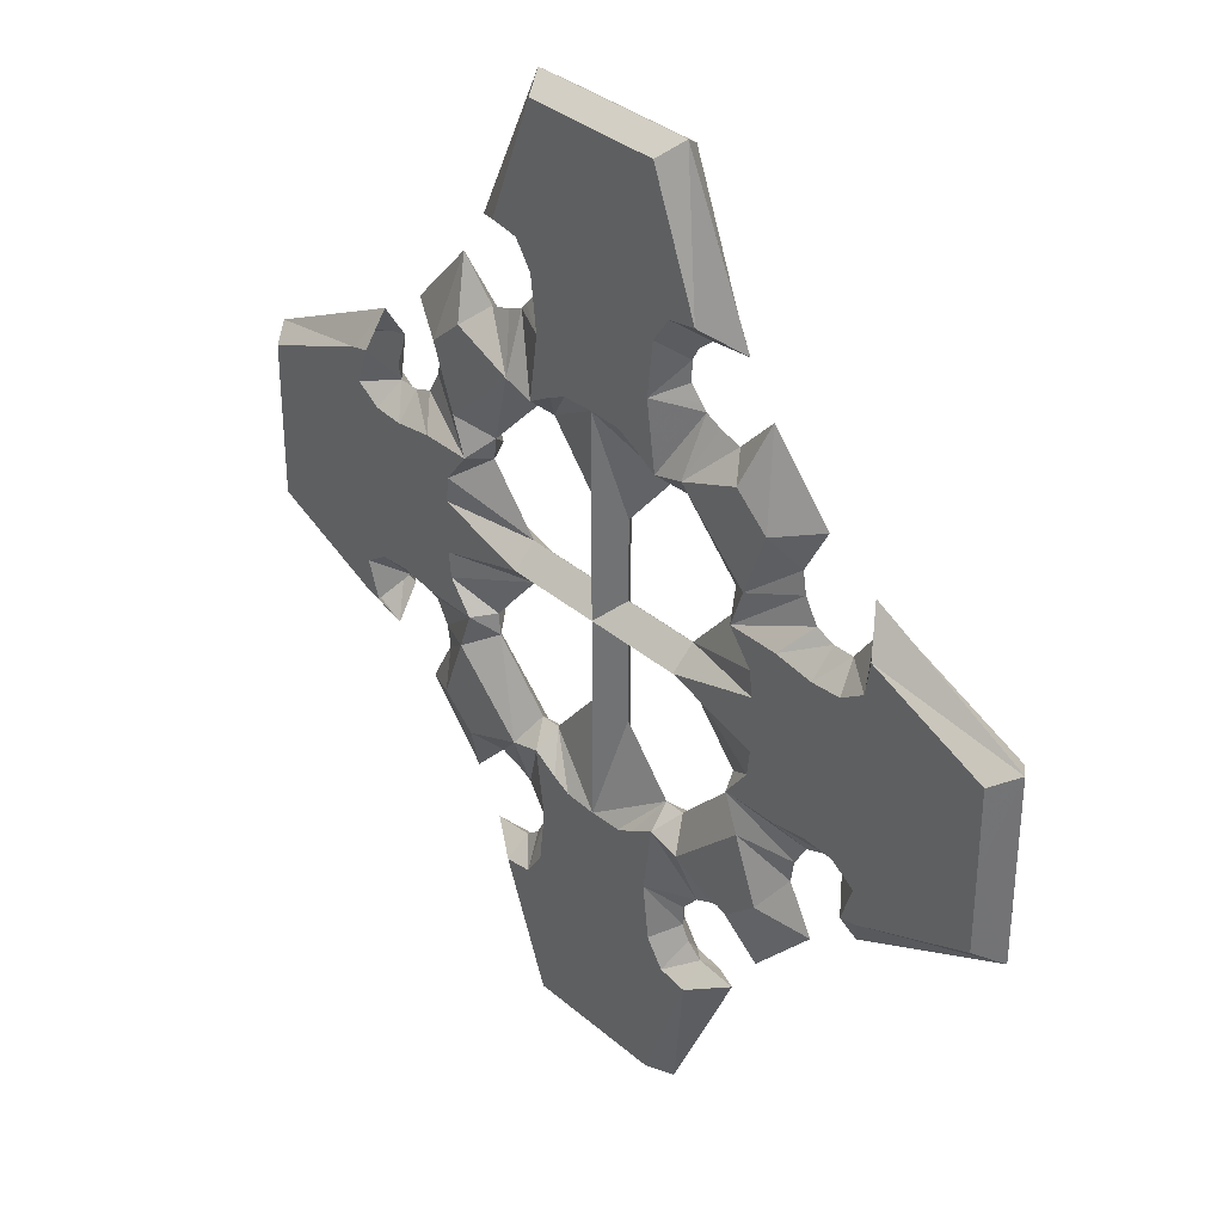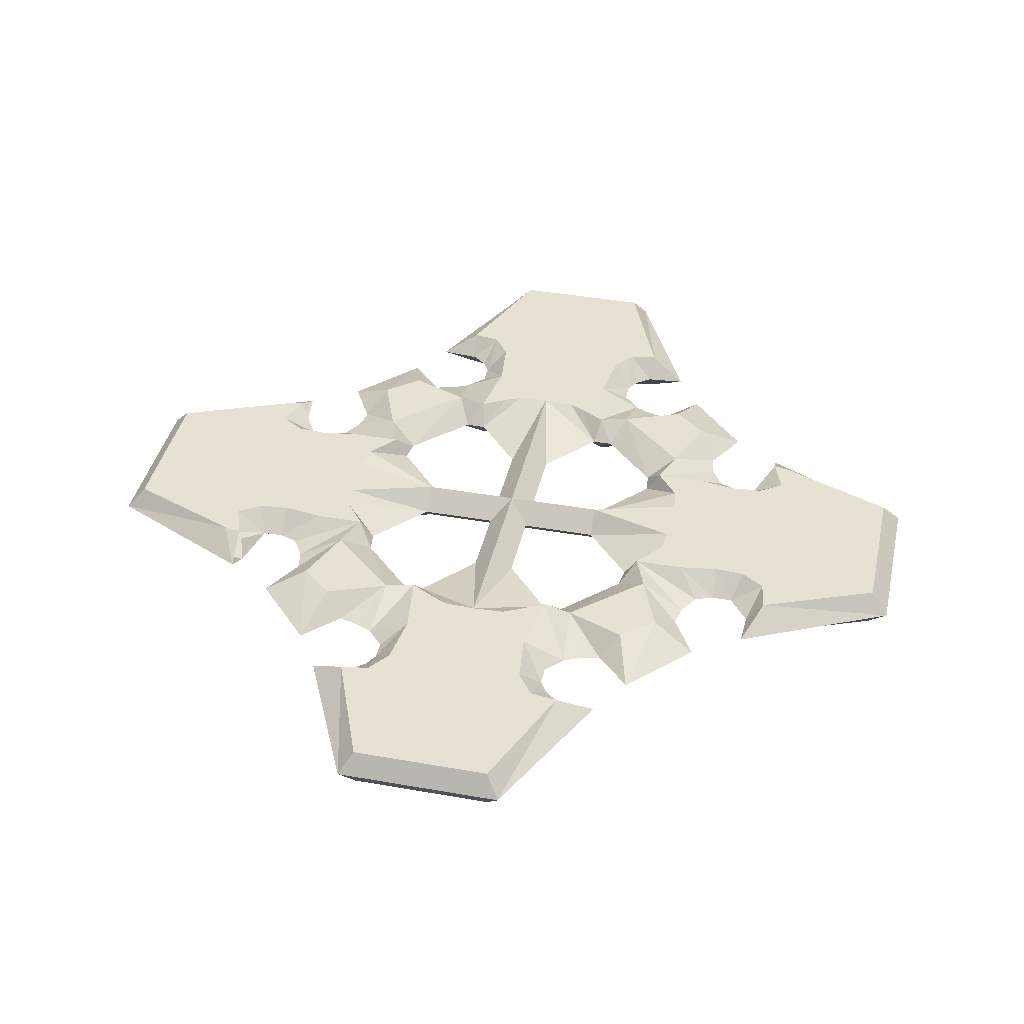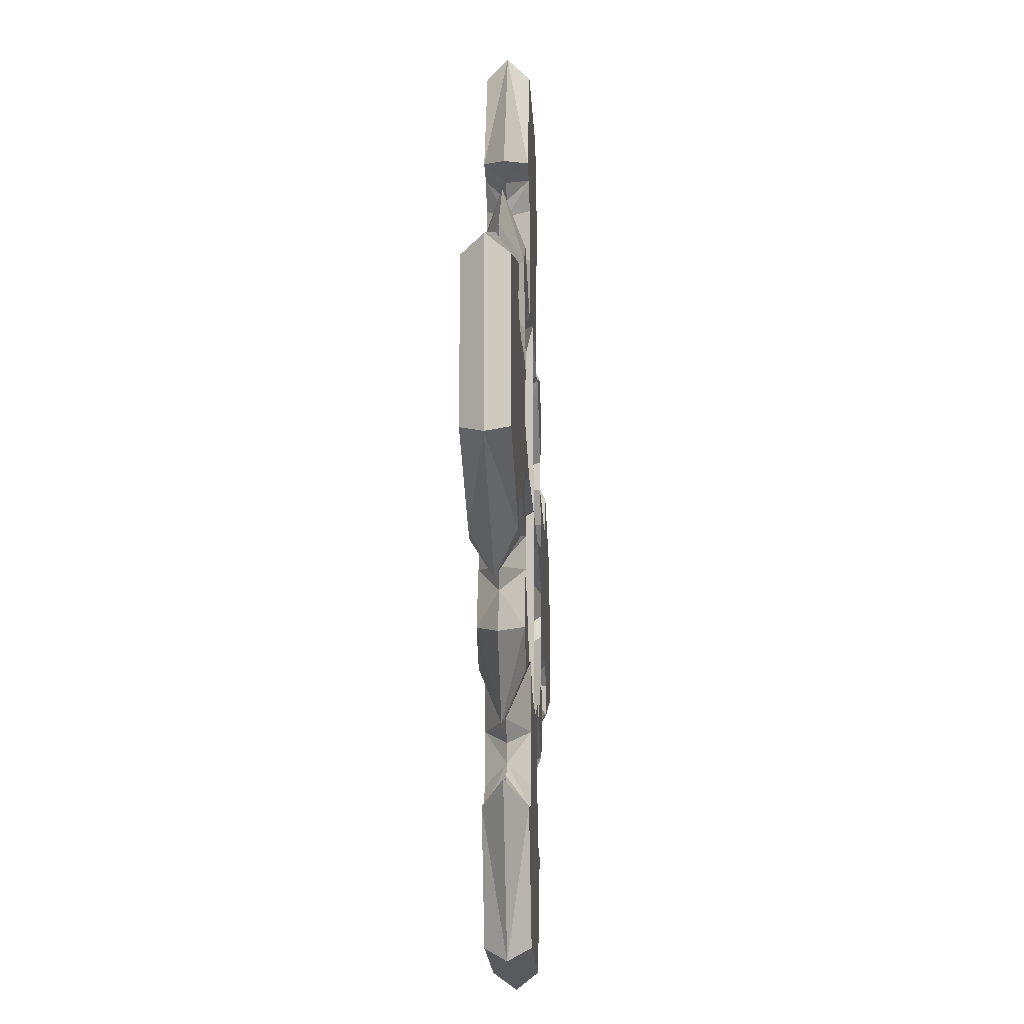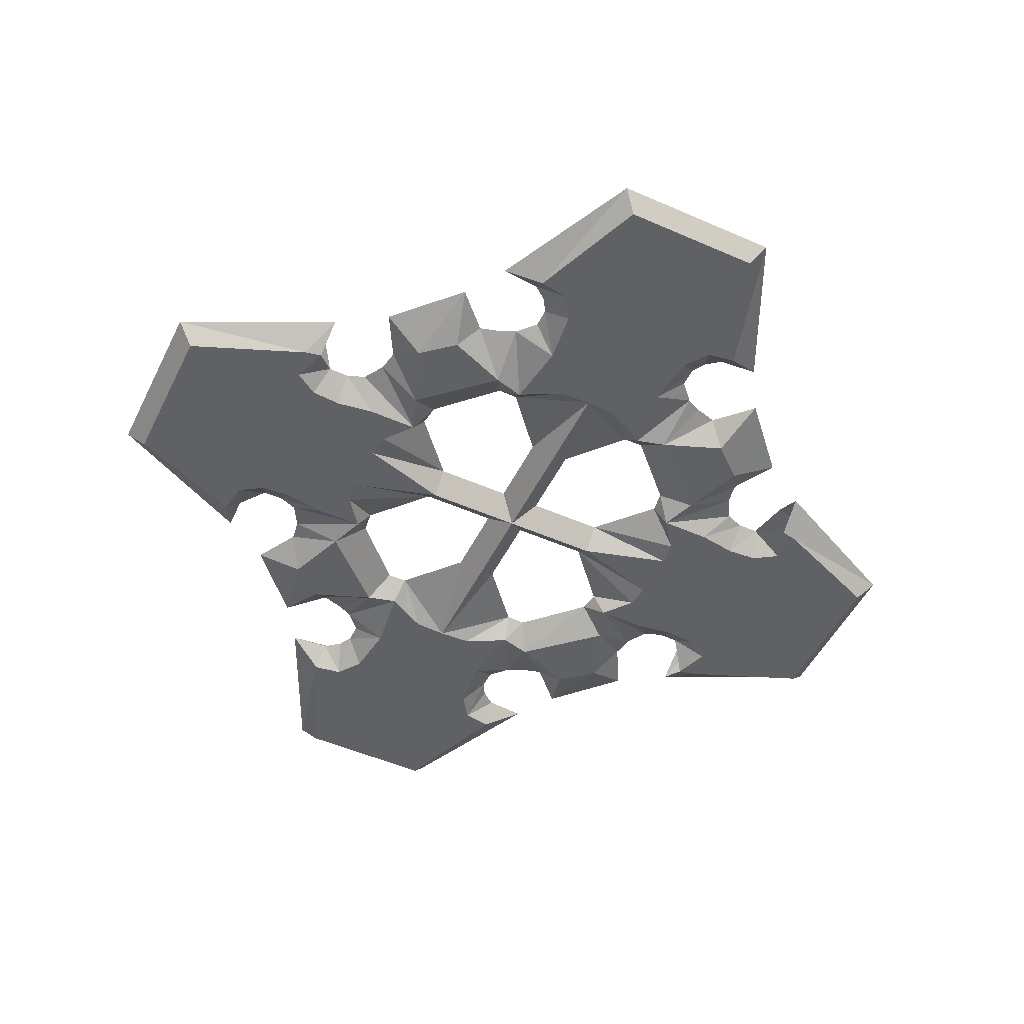
<metadata>
{"format":"obj","ext":"obj","renderer":"f3d","projection":"perspective","resolution":1024,"background":"white","views":[{"elev":34.0,"azim":-130.9,"up":"+Y"},{"elev":39.6,"azim":-167.6,"up":"+Z"},{"elev":-19.2,"azim":92.9,"up":"+Y"},{"elev":-50.0,"azim":-25.8,"up":"+Z"}]}
</metadata>
<code>
v 8.818 47.21 0
v 16.21 31.64 0
v 12.04 31.29 0
v 10.47 30.07 0
v 9.653 26.64 0
v 11.43 24.71 0
v 13.07 23.96 0
v 15.36 23.33 0
v 19.06 27.12 0
v 25.5 20.2 0
v 22.88 15.55 0
v 23.26 13.35 0
v 24.6 11.11 0
v 28.72 10.43 6e-06
v 30.75 16.86 6e-06
v 46.84 9.117 0
v 46.84 0 0
v 7.812 18.15 2.213
v 6.842 24.85 2.213
v 7.494 30.3 2.213
v 9.31 32.86 2.213
v 12.29 33.32 2.213
v 7.355 45.74 2.213
v 0 45.74 2.213
v 0 47.21 0
v 26.56 10.4 0
v 30.88 13.31 2.213
v 10.99 19 2.213
v 17.37 21.47 2.213
v 20.88 18.49 2.213
v 18.44 12.16 2.213
v 9.451 16.23 0
v 15.3 10.33 0
v 15.59 8.143 0
v 7.329 16.19 0
v 2.213 10.33 0
v 10.33 2.213 0
v 5.223 19.64 2.213
v 3.39 20.51 2.213
v 0 20.65 2.213
v 9.657 28.65 0
v 0 10.33 2.213
v 0 0 2.213
v 10.33 0 2.213
v 19.81 0 2.213
v 44.91 0 2.213
v 2.213 2.213 0
v 44.9 7.995 2.213
v 32.68 12.91 2.213
v 32.16 9.634 2.213
v 29.63 7.995 2.213
v 26.43 7.771 2.213
v 22.33 8.367 2.213
v 17.04 8.367 2.213
v 19.5 5.238 2.213
v 19.8 2.706 2.213
v 10.8 25.42 0
v -8.818 47.21 0
v -16.21 31.64 0
v -12.04 31.29 0
v -10.47 30.07 0
v -9.653 26.64 0
v -11.43 24.71 0
v -13.07 23.96 0
v -15.36 23.33 0
v -19.06 27.12 0
v -25.5 20.2 0
v -22.88 15.55 0
v -23.26 13.35 0
v -24.6 11.11 0
v -28.72 10.43 6e-06
v -30.75 16.86 6e-06
v -46.84 9.117 0
v -46.84 0 0
v -7.812 18.15 2.213
v -6.842 24.85 2.213
v -7.494 30.3 2.213
v -9.31 32.86 2.213
v -12.29 33.32 2.213
v -7.355 45.74 2.213
v -26.56 10.4 0
v -30.88 13.31 0
v -10.99 19 2.213
v -17.37 21.47 2.213
v -20.88 18.49 2.213
v -18.44 12.16 2.213
v -9.451 16.23 0
v -15.3 10.33 0
v -15.59 8.143 0
v -7.329 16.19 0
v -2.213 10.33 0
v -10.33 2.213 0
v -5.223 19.64 2.213
v -3.39 20.51 2.213
v -9.657 28.65 0
v -10.33 0 2.213
v -19.81 0 2.213
v -44.91 0 2.213
v -2.213 2.213 0
v -44.9 7.995 2.213
v -32.68 12.91 2.213
v -32.16 9.634 2.213
v -29.63 7.995 2.213
v -26.43 7.771 2.213
v -22.33 8.367 2.213
v -17.04 8.367 2.213
v -19.5 5.238 2.213
v -19.8 2.706 2.213
v -10.8 25.42 0
v 8.818 -47.21 0
v 16.21 -31.64 0
v 12.04 -31.29 0
v 10.47 -30.07 0
v 9.653 -26.64 0
v 11.43 -24.71 0
v 13.07 -23.96 0
v 15.36 -23.33 0
v 19.06 -27.12 0
v 25.5 -20.2 0
v 22.88 -15.55 0
v 23.26 -13.35 0
v 24.6 -11.11 0
v 28.72 -10.43 6e-06
v 30.75 -16.86 6e-06
v 46.84 -9.117 0
v 7.812 -18.15 2.213
v 6.842 -24.85 2.213
v 7.494 -30.3 2.213
v 9.31 -32.86 2.213
v 12.29 -33.32 2.213
v 7.355 -45.74 2.213
v 0 -45.74 2.213
v 0 -47.21 0
v 26.56 -10.4 0
v 30.88 -13.31 2.213
v 10.99 -19 2.213
v 17.37 -21.47 2.213
v 20.88 -18.49 2.213
v 18.44 -12.16 2.213
v 9.451 -16.23 0
v 15.3 -10.33 0
v 15.59 -8.143 0
v 7.329 -16.19 0
v 2.213 -10.33 0
v 10.33 -2.213 0
v 5.223 -19.64 2.213
v 3.39 -20.51 2.213
v 0 -20.65 2.213
v 9.657 -28.65 0
v 0 -10.33 2.213
v 2.213 -2.213 0
v 44.9 -7.995 2.213
v 32.68 -12.91 2.213
v 32.16 -9.634 2.213
v 29.63 -7.995 2.213
v 26.43 -7.771 2.213
v 22.33 -8.367 2.213
v 17.04 -8.367 2.213
v 19.5 -5.238 2.213
v 19.8 -2.706 2.213
v 10.8 -25.42 0
v -8.818 -47.21 0
v -16.21 -31.64 0
v -12.04 -31.29 0
v -10.47 -30.07 0
v -9.653 -26.64 0
v -11.43 -24.71 0
v -13.07 -23.96 0
v -15.36 -23.33 0
v -19.06 -27.12 0
v -25.5 -20.2 0
v -22.88 -15.55 0
v -23.26 -13.35 0
v -24.6 -11.11 0
v -28.72 -10.43 6e-06
v -30.75 -16.86 6e-06
v -46.84 -9.117 0
v -7.812 -18.15 2.213
v -6.842 -24.85 2.213
v -7.494 -30.3 2.213
v -9.31 -32.86 2.213
v -12.29 -33.32 2.213
v -7.355 -45.74 2.213
v -26.56 -10.4 0
v -30.88 -13.31 2.213
v -10.99 -19 2.213
v -17.37 -21.47 2.213
v -20.88 -18.49 2.213
v -18.44 -12.16 2.213
v -9.451 -16.23 0
v -15.3 -10.33 0
v -15.59 -8.143 0
v -7.329 -16.19 0
v -2.213 -10.33 0
v -10.33 -2.213 0
v -5.223 -19.64 2.213
v -3.39 -20.51 2.213
v -9.657 -28.65 0
v -2.213 -2.213 0
v -44.9 -7.995 2.213
v -32.68 -12.91 2.213
v -32.16 -9.634 2.213
v -29.63 -7.995 2.213
v -26.43 -7.771 2.213
v -22.33 -8.367 2.213
v -17.04 -8.367 2.213
v -19.5 -5.238 2.213
v -19.8 -2.706 2.213
v -10.8 -25.42 0
v 7.812 18.15 -2.213
v 6.842 24.85 -2.213
v 7.494 30.3 -2.213
v 9.31 32.86 -2.213
v 12.29 33.32 -2.213
v 7.355 45.74 -2.213
v 0 45.74 -2.213
v 30.88 13.31 -2.213
v 10.99 19 -2.213
v 17.37 21.47 -2.213
v 20.88 18.49 -2.213
v 18.44 12.16 -2.213
v 5.223 19.64 -2.213
v 3.39 20.51 -2.213
v 0 20.65 -2.213
v 0 10.33 -2.213
v 0 0 -2.213
v 10.33 0 -2.213
v 19.81 0 -2.213
v 44.91 0 -2.213
v 44.9 7.995 -2.213
v 32.68 12.91 -2.213
v 32.16 9.634 -2.213
v 29.63 7.995 -2.213
v 26.43 7.771 -2.213
v 22.33 8.367 -2.213
v 17.04 8.367 -2.213
v 19.5 5.238 -2.213
v 19.8 2.706 -2.213
v -7.812 18.15 -2.213
v -6.842 24.85 -2.213
v -7.494 30.3 -2.213
v -9.31 32.86 -2.213
v -12.29 33.32 -2.213
v -7.355 45.74 -2.213
v -10.99 19 -2.213
v -17.37 21.47 -2.213
v -20.88 18.49 -2.213
v -18.44 12.16 -2.213
v -5.223 19.64 -2.213
v -3.39 20.51 -2.213
v -10.33 0 -2.213
v -19.81 0 -2.213
v -44.91 0 -2.213
v -44.9 7.995 -2.213
v -32.68 12.91 -2.213
v -32.16 9.634 -2.213
v -29.63 7.995 -2.213
v -26.43 7.771 -2.213
v -22.33 8.367 -2.213
v -17.04 8.367 -2.213
v -19.5 5.238 -2.213
v -19.8 2.706 -2.213
v 7.812 -18.15 -2.213
v 6.842 -24.85 -2.213
v 7.494 -30.3 -2.213
v 9.31 -32.86 -2.213
v 12.29 -33.32 -2.213
v 7.355 -45.74 -2.213
v 0 -45.74 -2.213
v 30.88 -13.31 -2.213
v 10.99 -19 -2.213
v 17.37 -21.47 -2.213
v 20.88 -18.49 -2.213
v 18.44 -12.16 -2.213
v 5.223 -19.64 -2.213
v 3.39 -20.51 -2.213
v 0 -20.65 -2.213
v 0 -10.33 -2.213
v 44.9 -7.995 -2.213
v 32.68 -12.91 -2.213
v 32.16 -9.634 -2.213
v 29.63 -7.995 -2.213
v 26.43 -7.771 -2.213
v 22.33 -8.367 -2.213
v 17.04 -8.367 -2.213
v 19.5 -5.238 -2.213
v 19.8 -2.706 -2.213
v -7.812 -18.15 -2.213
v -6.842 -24.85 -2.213
v -7.494 -30.3 -2.213
v -9.31 -32.86 -2.213
v -12.29 -33.32 -2.213
v -7.355 -45.74 -2.213
v -30.88 -13.31 -2.213
v -10.99 -19 -2.213
v -17.37 -21.47 -2.213
v -20.88 -18.49 -2.213
v -18.44 -12.16 -2.213
v -5.223 -19.64 -2.213
v -3.39 -20.51 -2.213
v -44.9 -7.995 -2.213
v -32.68 -12.91 -2.213
v -32.16 -9.634 -2.213
v -29.63 -7.995 -2.213
v -26.43 -7.771 -2.213
v -22.33 -8.367 -2.213
v -17.04 -8.367 -2.213
v -19.5 -5.238 -2.213
v -19.8 -2.706 -2.213
f 6 5 6
f 55 53 54
f 52 53 55 56
f 56 45 51 52
f 51 45 46
f 50 51 46
f 46 48 49 50
f 19 38 18
f 20 39 38 19
f 40 39 20 24
f 20 23 24
f 23 20 21
f 21 22 23
f 22 2 1 23
f 22 3 2
f 22 21 3
f 21 4 3
f 41 4 21
f 21 20 41
f 41 20 19 5
f 29 9 8
f 30 10 9 29
f 11 10 30
f 28 32 33 31
f 40 42 36
f 36 42 43 47
f 47 43 44 37
f 30 29 28 31
f 31 11 30
f 29 8 28
f 35 39 40 36
f 35 18 38 39
f 19 57 5
f 18 35 32 28
f 28 8 7
f 6 57 19 18
f 31 12 11
f 12 31 54
f 54 13 12
f 53 26 13 54
f 26 53 52
f 52 51 14 26
f 51 50 14
f 50 49 27 14
f 49 15 27
f 49 48 16 15
f 56 37 44 45
f 55 37 56
f 55 54 34 37
f 25 24 23 1
f 28 7 6 18
f 54 31 33
f 33 34 54
f 16 48 46 17
f 63 62 63
f 105 107 106
f 107 105 104 108
f 103 97 108 104
f 97 103 98
f 103 102 98
f 101 100 98 102
f 93 76 75
f 93 94 77 76
f 77 94 40 24
f 80 77 24
f 77 80 78
f 79 78 80
f 58 59 79 80
f 60 79 59
f 78 79 60
f 61 78 60
f 61 95 78
f 77 78 95
f 76 77 95 62
f 66 84 65
f 66 67 85 84
f 67 68 85
f 88 87 83 86
f 42 40 91
f 43 42 91 99
f 96 43 99 92
f 83 84 85 86
f 68 86 85
f 65 84 83
f 40 94 90 91
f 93 75 90 94
f 109 76 62
f 87 90 75 83
f 65 83 64
f 76 109 63 75
f 69 86 68
f 86 69 106
f 70 106 69
f 70 81 105 106
f 105 81 104
f 71 103 104 81
f 102 103 71
f 82 101 102 71
f 72 101 82
f 73 100 101 72
f 96 92 108 97
f 92 107 108
f 89 106 107 92
f 80 24 25 58
f 63 64 83 75
f 86 106 88
f 89 88 106
f 98 100 73 74
f 115 114 115
f 157 159 158
f 159 157 156 160
f 155 45 160 156
f 45 155 46
f 155 154 46
f 153 152 46 154
f 146 127 126
f 146 147 128 127
f 128 147 148 132
f 131 128 132
f 128 131 129
f 130 129 131
f 110 111 130 131
f 112 130 111
f 129 130 112
f 113 129 112
f 113 149 129
f 128 129 149
f 127 128 149 114
f 118 137 117
f 118 119 138 137
f 119 120 138
f 141 140 136 139
f 150 148 144
f 43 150 144 151
f 44 43 151 145
f 136 137 138 139
f 120 139 138
f 117 137 136
f 148 147 143 144
f 146 126 143 147
f 161 127 114
f 140 143 126 136
f 117 136 116
f 127 161 115 126
f 121 139 120
f 139 121 158
f 122 158 121
f 122 134 157 158
f 157 134 156
f 123 155 156 134
f 154 155 123
f 135 153 154 123
f 124 153 135
f 125 152 153 124
f 44 145 160 45
f 145 159 160
f 142 158 159 145
f 131 132 133 110
f 115 116 136 126
f 139 158 141
f 142 141 158
f 46 152 125 17
f 167 166 167
f 207 205 206
f 204 205 207 208
f 208 97 203 204
f 203 97 98
f 202 203 98
f 98 200 201 202
f 179 196 178
f 180 197 196 179
f 148 197 180 132
f 180 183 132
f 183 180 181
f 181 182 183
f 182 163 162 183
f 182 164 163
f 182 181 164
f 181 165 164
f 198 165 181
f 181 180 198
f 198 180 179 166
f 187 170 169
f 188 171 170 187
f 172 171 188
f 186 190 191 189
f 148 150 194
f 194 150 43 199
f 199 43 96 195
f 188 187 186 189
f 189 172 188
f 187 169 186
f 193 197 148 194
f 193 178 196 197
f 179 209 166
f 178 193 190 186
f 186 169 168
f 167 209 179 178
f 189 173 172
f 173 189 206
f 206 174 173
f 205 184 174 206
f 184 205 204
f 204 203 175 184
f 203 202 175
f 202 201 185 175
f 201 176 185
f 201 200 177 176
f 208 195 96 97
f 207 195 208
f 207 206 192 195
f 133 132 183 162
f 186 168 167 178
f 206 189 191
f 191 192 206
f 177 200 98 74
f 6 5 6
f 235 237 236
f 237 235 234 238
f 233 228 238 234
f 228 233 229
f 233 232 229
f 231 230 229 232
f 222 211 210
f 222 223 212 211
f 212 223 224 216
f 215 212 216
f 212 215 213
f 214 213 215
f 1 2 214 215
f 3 214 2
f 213 214 3
f 4 213 3
f 4 41 213
f 212 213 41
f 211 212 41 5
f 9 219 8
f 9 10 220 219
f 10 11 220
f 33 32 218 221
f 225 224 36
f 226 225 36 47
f 227 226 47 37
f 218 219 220 221
f 11 221 220
f 8 219 218
f 224 223 35 36
f 222 210 35 223
f 57 211 5
f 32 35 210 218
f 8 218 7
f 211 57 6 210
f 12 221 11
f 221 12 236
f 13 236 12
f 13 26 235 236
f 235 26 234
f 14 233 234 26
f 232 233 14
f 217 231 232 14
f 15 231 217
f 16 230 231 15
f 227 37 238 228
f 37 237 238
f 34 236 237 37
f 215 216 25 1
f 6 7 218 210
f 221 236 33
f 34 33 236
f 229 230 16 17
f 63 62 63
f 261 259 260
f 258 259 261 262
f 262 252 257 258
f 257 252 253
f 256 257 253
f 253 254 255 256
f 240 249 239
f 241 250 249 240
f 224 250 241 216
f 241 244 216
f 244 241 242
f 242 243 244
f 243 59 58 244
f 243 60 59
f 243 242 60
f 242 61 60
f 95 61 242
f 242 241 95
f 95 241 240 62
f 246 66 65
f 247 67 66 246
f 68 67 247
f 245 87 88 248
f 224 225 91
f 91 225 226 99
f 99 226 251 92
f 247 246 245 248
f 248 68 247
f 246 65 245
f 90 250 224 91
f 90 239 249 250
f 240 109 62
f 239 90 87 245
f 245 65 64
f 63 109 240 239
f 248 69 68
f 69 248 260
f 260 70 69
f 259 81 70 260
f 81 259 258
f 258 257 71 81
f 257 256 71
f 256 255 82 71
f 255 72 82
f 255 254 73 72
f 262 92 251 252
f 261 92 262
f 261 260 89 92
f 25 216 244 58
f 245 64 63 239
f 260 248 88
f 88 89 260
f 73 254 253 74
f 115 114 115
f 286 284 285
f 283 284 286 287
f 287 228 282 283
f 282 228 229
f 281 282 229
f 229 279 280 281
f 264 275 263
f 265 276 275 264
f 277 276 265 269
f 265 268 269
f 268 265 266
f 266 267 268
f 267 111 110 268
f 267 112 111
f 267 266 112
f 266 113 112
f 149 113 266
f 266 265 149
f 149 265 264 114
f 272 118 117
f 273 119 118 272
f 120 119 273
f 271 140 141 274
f 277 278 144
f 144 278 226 151
f 151 226 227 145
f 273 272 271 274
f 274 120 273
f 272 117 271
f 143 276 277 144
f 143 263 275 276
f 264 161 114
f 263 143 140 271
f 271 117 116
f 115 161 264 263
f 274 121 120
f 121 274 285
f 285 122 121
f 284 134 122 285
f 134 284 283
f 283 282 123 134
f 282 281 123
f 281 280 270 123
f 280 124 270
f 280 279 125 124
f 287 145 227 228
f 286 145 287
f 286 285 142 145
f 133 269 268 110
f 271 116 115 263
f 285 274 141
f 141 142 285
f 125 279 229 17
f 167 166 167
f 306 308 307
f 308 306 305 309
f 304 252 309 305
f 252 304 253
f 304 303 253
f 302 301 253 303
f 299 289 288
f 299 300 290 289
f 290 300 277 269
f 293 290 269
f 290 293 291
f 292 291 293
f 162 163 292 293
f 164 292 163
f 291 292 164
f 165 291 164
f 165 198 291
f 290 291 198
f 289 290 198 166
f 170 296 169
f 170 171 297 296
f 171 172 297
f 191 190 295 298
f 278 277 194
f 226 278 194 199
f 251 226 199 195
f 295 296 297 298
f 172 298 297
f 169 296 295
f 277 300 193 194
f 299 288 193 300
f 209 289 166
f 190 193 288 295
f 169 295 168
f 289 209 167 288
f 173 298 172
f 298 173 307
f 174 307 173
f 174 184 306 307
f 306 184 305
f 175 304 305 184
f 303 304 175
f 294 302 303 175
f 176 302 294
f 177 301 302 176
f 251 195 309 252
f 195 308 309
f 192 307 308 195
f 293 269 133 162
f 167 168 295 288
f 298 307 191
f 192 191 307
f 253 301 177 74

</code>
